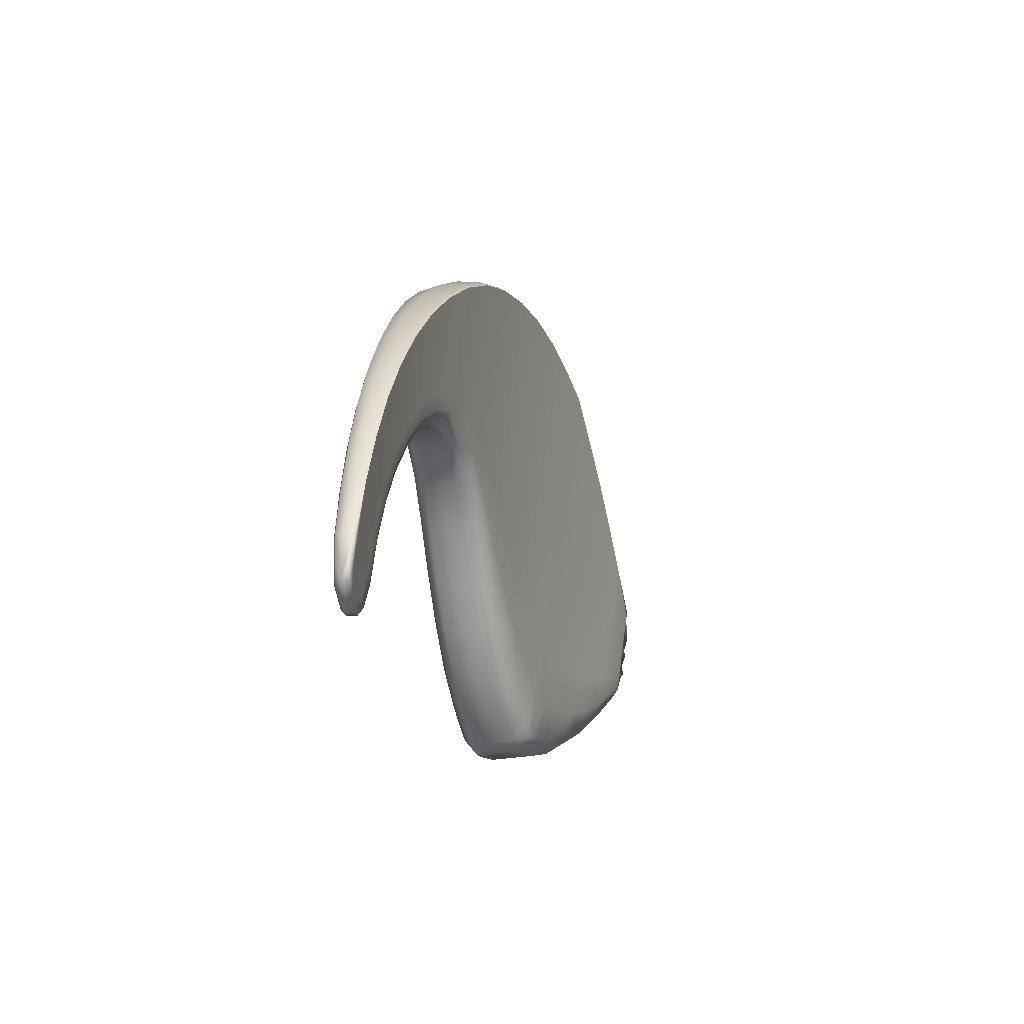
<metadata>
{"format":"obj","ext":"obj","renderer":"f3d","projection":"perspective","resolution":1024,"background":"white","views":[{"elev":-21.9,"azim":94.9,"up":"+Y"}]}
</metadata>
<code>
v -0.4062 1.074 0.5712
v -3.35 1.816 0.1258
v -1.879 2.59 0.4236
v -1.844 1.587 0.3205
v -0.5966 1.031 0.5251
v -0.9005 1.986 0.5496
v -1.075 1.766 0.4477
v -0.9034 1.972 0.4413
v -0.4147 1.073 0.5258
v -0.4986 1.349 0.5787
v -0.5075 1.346 0.512
v -0.4915 1.353 0.5219
v -0.3949 1.077 0.5363
v -0.8898 1.99 0.4567
v -0.674 1.681 0.5699
v -0.6658 1.685 0.4975
v -0.6805 1.673 0.4852
v -0.9629 1.9 0.4409
v -0.4766 1.059 0.5236
v -0.5741 1.316 0.5098
v -0.7427 1.625 0.4839
v -0.6988 1.26 0.5104
v -0.5475 1.043 0.5205
v -0.6467 1.283 0.5068
v -1.028 1.822 0.4395
v -0.8104 1.573 0.4817
v -0.8592 1.536 0.4873
v -1.845 2.528 0.2074
v -1.189 2.268 0.5169
v -1.185 2.242 0.375
v -1.174 2.272 0.3938
v -1.85 2.609 0.2277
v -1.526 2.483 0.4731
v -1.504 2.494 0.3127
v -1.509 2.44 0.2921
v -1.846 2.2 0.25
v -1.235 2.12 0.3805
v -1.538 2.225 0.3133
v -1.33 1.893 0.3988
v -1.29 1.987 0.3845
v -1.844 1.843 0.2855
v -1.57 1.991 0.3316
v -1.594 1.823 0.3564
v -0.5944 1.03 0.5788
v -1.081 1.772 0.5673
v -0.6981 1.26 0.5857
v -0.6071 1.028 0.5539
v -0.7062 1.256 0.552
v -1.085 1.761 0.514
v -0.8673 1.532 0.5383
v -0.8608 1.538 0.5796
v -0.5395 1.042 0.5836
v -1.028 1.836 0.5726
v -0.6389 1.286 0.5902
v -0.8055 1.581 0.5848
v -0.4664 1.059 0.5825
v -0.5645 1.32 0.5894
v -0.9607 1.916 0.569
v -0.7359 1.634 0.5837
v -1.874 1.598 0.5226
v -1.343 1.903 0.5511
v -1.343 1.884 0.4837
v -1.86 1.555 0.4343
v -1.609 1.805 0.458
v -1.616 1.835 0.5374
v -1.88 1.893 0.5203
v -1.299 2.012 0.555
v -1.591 2.028 0.5379
v -1.242 2.148 0.5465
v -1.884 2.264 0.4914
v -1.559 2.271 0.5199
v -3.253 1.595 -0.05353
v -2.622 2.474 0.3104
v -2.408 1.155 0.1958
v -2.549 2.395 0.03643
v -2.23 2.594 0.3719
v -2.177 2.517 0.1256
v -2.19 2.62 0.1457
v -2.569 2.502 0.05935
v -2.513 2.527 0.3277
v -2.464 2.555 0.08128
v -2.445 2.446 0.05972
v -2.503 1.963 0.1006
v -2.15 2.104 0.1854
v -2.402 2.003 0.1256
v -2.092 1.329 0.2741
v -2.116 1.653 0.233
v -2.448 1.492 0.1516
v -2.349 1.52 0.1775
v -2.312 1.174 0.2212
v -3.271 1.796 -0.1096
v -2.894 2.283 0.264
v -2.81 2.217 -0.01982
v -2.831 2.304 0.008317
v -3.292 1.818 -0.05762
v -3.167 2.033 0.2077
v -3.094 2.042 -0.04546
v -3.075 1.99 -0.07984
v -3.262 1.727 -0.1005
v -2.768 1.868 0.03049
v -3.048 1.783 -0.05142
v -2.685 1.216 0.1168
v -2.718 1.488 0.07301
v -3.251 1.649 -0.09079
v -3.017 1.558 -0.02473
v -3 1.397 0.01407
v -2.462 1.159 0.4391
v -2.132 1.337 0.4948
v -2.11 1.285 0.3981
v -2.431 1.106 0.3324
v -2.332 1.125 0.3543
v -2.361 1.179 0.4584
v -2.519 1.548 0.4392
v -2.168 1.709 0.4931
v -2.416 1.578 0.4582
v -2.207 2.179 0.4569
v -2.582 2.04 0.4019
v -2.475 2.082 0.4201
v -3.328 1.603 0.1771
v -2.751 1.219 0.3758
v -2.716 1.177 0.2623
v -3.293 1.589 0.07218
v -3.041 1.376 0.1672
v -3.08 1.403 0.2871
v -3.345 1.666 0.1944
v -2.803 1.534 0.3763
v -3.114 1.59 0.2912
v -2.859 1.932 0.3451
v -3.358 1.748 0.1871
v -3.15 1.826 0.2713
v -3.38 1.764 0.1518
v -3.294 1.901 0.1765
v -3.167 1.946 0.2593
v -3.288 1.777 0.2303
v -1.884 2.452 0.472
v -1.702 2.55 0.4488
v -1.542 2.394 0.5087
v -1.721 2.281 0.506
v -1.842 1.692 0.2971
v -1.72 1.718 0.3388
v -1.583 1.892 0.3378
v -1.708 1.93 0.3085
v -1.055 1.789 0.4385
v -0.9609 1.66 0.4693
v -0.8391 1.551 0.4805
v -0.9127 1.705 0.4626
v -0.8922 1.986 0.4413
v -0.7849 1.826 0.4657
v -0.6688 1.682 0.4854
v -0.7707 1.84 0.4795
v -0.4949 1.352 0.5124
v -0.4356 1.174 0.52
v -0.4019 1.039 0.5307
v -0.4184 1.178 0.5288
v -0.4257 1.175 0.5785
v -0.4898 1.354 0.5502
v -0.3974 1.04 0.5532
v -0.7799 1.836 0.5612
v -0.8905 1.994 0.5028
v -0.665 1.687 0.5336
v -0.5808 1.518 0.5758
v -0.5733 1.522 0.5115
v -0.5886 1.513 0.5005
v -0.9295 1.941 0.4412
v -0.8461 1.768 0.4647
v -0.7077 1.652 0.4847
v -0.5071 1.152 0.5175
v -0.4373 1.032 0.5295
v -0.5366 1.333 0.5111
v -0.6523 1.474 0.4988
v -0.6408 1.112 0.5168
v -0.5568 1.008 0.5244
v -0.585 1.129 0.5141
v -0.6774 1.269 0.5053
v -0.5009 1.019 0.527
v -0.6115 1.299 0.5083
v -0.9963 1.86 0.4403
v -0.7776 1.598 0.4828
v -0.7218 1.432 0.4962
v -0.7717 1.402 0.5008
v -1.845 2.589 0.1983
v -1.676 2.497 0.2496
v -1.503 2.48 0.2876
v -1.676 2.565 0.2701
v -1.175 2.265 0.3738
v -1.037 2.113 0.4109
v -1.025 2.136 0.428
v -1.038 2.132 0.5348
v -1.178 2.28 0.4545
v -1.865 2.626 0.3222
v -1.513 2.506 0.3911
v -1.354 2.387 0.4961
v -1.336 2.394 0.3547
v -1.343 2.353 0.3347
v -1.846 2.384 0.2273
v -1.692 2.226 0.2814
v -1.522 2.346 0.3019
v -1.094 2.021 0.4124
v -1.207 2.189 0.3776
v -1.385 2.189 0.3469
v -1.2 1.849 0.4234
v -1.155 1.921 0.4127
v -1.313 1.931 0.3857
v -1.264 2.052 0.3828
v -1.845 2.016 0.2698
v -1.555 2.104 0.3233
v -1.43 2.01 0.3571
v -1.463 1.883 0.3764
v -0.7005 1.661 0.5828
v -0.8412 1.78 0.5774
v -0.9266 1.957 0.5668
v -1.087 1.763 0.5457
v -0.9642 1.664 0.5742
v -0.868 1.532 0.5628
v -0.9699 1.655 0.5274
v -0.5805 1.001 0.5668
v -0.6484 1.109 0.5546
v -0.7063 1.256 0.5719
v -0.6394 1.111 0.5853
v -0.5808 1.002 0.5391
v -0.706 1.256 0.5287
v -1.083 1.76 0.4771
v -0.8665 1.531 0.5099
v -0.7793 1.398 0.5465
v -0.772 1.403 0.5836
v -1.059 1.799 0.5738
v -0.9099 1.715 0.5795
v -0.8376 1.556 0.5851
v -0.5523 1.007 0.5783
v -0.6732 1.271 0.5903
v -0.576 1.13 0.5892
v -0.7153 1.437 0.5886
v -0.4284 1.032 0.5763
v -0.4962 1.154 0.5882
v -0.5267 1.337 0.5887
v -0.4923 1.019 0.5775
v -0.6023 1.303 0.5899
v -0.9948 1.876 0.571
v -0.7712 1.607 0.5844
v -0.644 1.48 0.5878
v -1.868 1.556 0.4874
v -1.746 1.73 0.531
v -1.615 1.807 0.5057
v -1.736 1.693 0.4469
v -1.209 1.857 0.5593
v -1.211 1.843 0.4989
v -1.347 1.886 0.524
v -1.339 1.882 0.4367
v -1.851 1.553 0.3723
v -1.603 1.802 0.4023
v -1.477 1.87 0.47
v -1.48 1.894 0.5439
v -1.878 1.722 0.5296
v -1.736 1.974 0.5297
v -1.606 1.917 0.5443
v -1.159 1.939 0.5641
v -1.325 1.949 0.5583
v -1.444 2.041 0.5462
v -1.095 2.042 0.5586
v -1.213 2.217 0.5414
v -1.271 2.079 0.5511
v -1.882 2.075 0.5076
v -1.575 2.148 0.5297
v -1.398 2.225 0.5335
v -3.283 1.641 -0.07851
v -3.157 1.516 -0.04318
v -3.003 1.463 -0.01478
v -3.164 1.612 -0.07685
v -2.422 1.293 0.1671
v -2.356 1.151 0.2097
v -2.325 1.316 0.1932
v -2.396 1.499 0.1655
v -2.557 2.477 0.02244
v -2.497 2.427 0.04697
v -2.453 2.529 0.0453
v -2.516 2.537 0.06895
v -2.182 2.595 0.1126
v -2.014 2.533 0.1657
v -2.023 2.627 0.1858
v -2.057 2.604 0.3977
v -2.212 2.64 0.2541
v -2.567 2.508 0.3186
v -2.599 2.523 0.1799
v -2.492 2.577 0.1993
v -2.391 2.561 0.3472
v -2.346 2.59 0.1091
v -2.33 2.482 0.08833
v -2.53 2.206 0.06658
v -2.451 1.983 0.1133
v -2.427 2.252 0.09074
v -2 2.157 0.218
v -2.166 2.336 0.1537
v -2.293 2.048 0.1523
v -1.968 1.452 0.2991
v -1.981 1.746 0.2606
v -2.1 1.462 0.2477
v -2.133 1.871 0.2122
v -2.475 1.721 0.1294
v -2.376 1.754 0.155
v -2.248 1.575 0.2029
v -2.215 1.235 0.2455
v -3.302 1.778 -0.09584
v -3.199 1.871 -0.1099
v -3.08 2.029 -0.08563
v -3.216 1.903 -0.07276
v -2.818 2.283 -0.03053
v -2.666 2.319 0.01197
v -2.686 2.418 0.03713
v -2.744 2.393 0.2907
v -2.866 2.322 0.1324
v -3.344 1.787 0.02632
v -3.133 2.055 0.07913
v -3.034 2.162 0.2366
v -2.966 2.177 -0.01883
v -2.946 2.107 -0.05013
v -3.298 1.747 -0.09173
v -3.183 1.747 -0.09334
v -3.063 1.9 -0.06694
v -2.621 1.92 0.07054
v -2.793 2.065 0.003537
v -2.91 1.823 -0.01017
v -2.529 1.173 0.1624
v -2.567 1.485 0.1182
v -2.696 1.327 0.08711
v -2.743 1.672 0.05401
v -3.29 1.69 -0.08458
v -3.032 1.667 -0.0371
v -2.868 1.515 0.0253
v -2.842 1.293 0.06739
v -2.503 2.338 0.3922
v -2.527 2.062 0.4118
v -2.611 2.29 0.3749
v -2.445 1.105 0.3962
v -2.408 1.156 0.4499
v -2.345 1.124 0.4165
v -2.377 1.102 0.3445
v -1.985 1.413 0.4181
v -2.12 1.285 0.456
v -2.003 1.462 0.5106
v -2.098 1.285 0.3307
v -2.415 1.108 0.258
v -2.318 1.126 0.2819
v -2.234 1.188 0.3747
v -2.261 1.241 0.4755
v -2.489 1.322 0.4493
v -2.465 1.556 0.45
v -2.386 1.346 0.4683
v -2.149 1.493 0.5032
v -2.025 1.8 0.5083
v -2.308 1.632 0.4746
v -2.047 2.228 0.475
v -2.224 2.418 0.4311
v -2.188 1.941 0.4777
v -2.551 1.79 0.4235
v -2.446 1.826 0.4422
v -2.359 2.126 0.4371
v -3.343 1.625 0.1132
v -3.244 1.523 0.2346
v -3.062 1.376 0.2391
v -3.203 1.506 0.112
v -2.589 1.177 0.4129
v -2.555 1.128 0.303
v -2.733 1.176 0.3304
v -2.696 1.178 0.183
v -3.303 1.622 -0.006838
v -3.016 1.375 0.0834
v -2.878 1.263 0.2172
v -2.915 1.298 0.3341
v -3.363 1.652 0.1619
v -3.267 1.636 0.2427
v -3.097 1.481 0.2988
v -2.644 1.537 0.4131
v -2.776 1.352 0.3861
v -2.96 1.554 0.3357
v -2.705 1.992 0.3782
v -2.886 2.134 0.3239
v -2.831 1.73 0.3627
v -3.371 1.706 0.1571
v -3.132 1.706 0.282
v -3.007 1.877 0.3094
v -3.299 1.849 0.2234
v -1.712 2.437 0.4908
v -1.714 1.804 0.3175
v -0.9409 1.678 0.4615
v -0.7734 1.837 0.4659
v -0.4221 1.178 0.5204
v -0.4164 1.178 0.5535
v -0.7705 1.843 0.5201
v -0.572 1.523 0.5436
v -0.5765 1.52 0.5008
v -0.8117 1.8 0.4654
v -0.4669 1.164 0.519
v -0.6165 1.496 0.4998
v -0.6179 1.119 0.5124
v -0.5472 1.14 0.5158
v -0.8804 1.735 0.4637
v -0.6881 1.452 0.4975
v -0.7512 1.414 0.4949
v -1.673 2.549 0.2428
v -1.027 2.13 0.4105
v -1.027 2.141 0.4809
v -1.688 2.579 0.3569
v -1.341 2.403 0.4242
v -1.335 2.384 0.3321
v -1.683 2.378 0.2643
v -1.062 2.073 0.4117
v -1.361 2.281 0.3404
v -1.181 1.878 0.4125
v -1.125 1.969 0.4127
v -1.7 2.073 0.2963
v -1.408 2.097 0.3526
v -1.449 1.935 0.3606
v -0.8063 1.813 0.576
v -0.9711 1.656 0.5551
v -0.6483 1.109 0.5727
v -0.6484 1.109 0.5334
v -0.9685 1.654 0.495
v -0.7789 1.398 0.521
v -0.7797 1.398 0.5685
v -0.9415 1.686 0.5802
v -0.6127 1.119 0.5894
v -0.7482 1.417 0.5887
v -0.4558 1.166 0.5874
v -0.5367 1.142 0.5888
v -0.8761 1.747 0.5786
v -0.6802 1.458 0.5883
v -0.6078 1.502 0.5871
v -1.743 1.694 0.4975
v -1.214 1.845 0.5349
v -1.208 1.841 0.457
v -1.728 1.691 0.3879
v -1.472 1.868 0.4185
v -1.482 1.872 0.5143
v -1.743 1.832 0.5378
v -1.188 1.892 0.5662
v -1.466 1.956 0.551
v -1.063 2.094 0.5552
v -1.127 1.99 0.5616
v -1.729 2.125 0.5191
v -1.421 2.132 0.5404
v -1.374 2.319 0.5257
v -3.156 1.555 -0.07035
v -2.37 1.294 0.1813
v -2.505 2.511 0.03246
v -2.016 2.604 0.1544
v -2.041 2.645 0.2876
v -2.546 2.558 0.1886
v -2.372 2.61 0.2232
v -2.336 2.564 0.07435
v -2.478 2.233 0.0782
v -2.008 2.369 0.1902
v -2.315 2.292 0.1184
v -1.972 1.573 0.274
v -1.99 1.945 0.2419
v -2.423 1.733 0.1429
v -2.27 1.804 0.1809
v -2.227 1.374 0.2182
v -3.202 1.894 -0.1132
v -2.674 2.395 -0.000685
v -2.719 2.438 0.1595
v -3.257 1.912 0.05074
v -3.003 2.192 0.106
v -2.952 2.16 -0.05847
v -3.192 1.817 -0.1025
v -2.647 2.145 0.03936
v -2.931 1.983 -0.03177
v -2.542 1.301 0.1332
v -2.594 1.696 0.09721
v -3.173 1.677 -0.08464
v -2.889 1.664 0.009164
v -2.849 1.384 0.03775
v -2.556 2.319 0.3838
v -2.391 1.101 0.4075
v -1.994 1.414 0.4737
v -1.974 1.413 0.3534
v -2.362 1.103 0.2711
v -2.221 1.188 0.3044
v -2.246 1.187 0.435
v -2.434 1.323 0.46
v -2.014 1.604 0.5183
v -2.282 1.405 0.4848
v -2.057 2.445 0.452
v -2.036 2.011 0.4939
v -2.496 1.805 0.434
v -2.334 1.875 0.4588
v -2.383 2.377 0.4098
v -3.226 1.507 0.1853
v -2.571 1.127 0.3688
v -2.538 1.129 0.2265
v -3.177 1.504 0.02673
v -2.855 1.263 0.1354
v -2.897 1.263 0.2874
v -3.257 1.571 0.2479
v -2.614 1.328 0.4231
v -2.937 1.406 0.3448
v -2.734 2.223 0.3535
v -2.675 1.76 0.3981
v -3.278 1.706 0.2368
v -2.983 1.713 0.3239
v -3.03 2.042 0.2926
v -3.363 1.702 0.01325
v -0.478 0.9791 0.5505
f 131 381 132 2
f 132 381 133 96
f 133 381 134 130
f 134 381 131 129
f 135 382 136 3
f 136 382 137 33
f 137 382 138 71
f 138 382 135 70
f 139 383 140 4
f 140 383 141 43
f 141 383 142 42
f 142 383 139 41
f 143 384 144 7
f 144 384 145 27
f 145 384 146 26
f 146 384 143 25
f 147 385 148 8
f 148 385 149 17
f 149 385 150 16
f 150 385 147 14
f 151 386 152 11
f 152 386 153 9
f 153 386 154 13
f 154 386 151 12
f 155 387 156 10
f 156 387 154 12
f 154 387 157 13
f 157 387 155 1
f 158 388 159 6
f 159 388 150 14
f 150 388 160 16
f 160 388 158 15
f 161 389 160 15
f 160 389 162 16
f 162 389 156 12
f 156 389 161 10
f 163 390 151 11
f 151 390 162 12
f 162 390 149 16
f 149 390 163 17
f 164 391 165 18
f 165 391 166 21
f 166 391 148 17
f 148 391 164 8
f 167 392 168 19
f 168 392 152 9
f 152 392 169 11
f 169 392 167 20
f 170 393 169 20
f 169 393 163 11
f 163 393 166 17
f 166 393 170 21
f 171 394 172 5
f 172 394 173 23
f 173 394 174 24
f 174 394 171 22
f 175 395 167 19
f 167 395 176 20
f 176 395 173 24
f 173 395 175 23
f 177 396 146 25
f 146 396 178 26
f 178 396 165 21
f 165 396 177 18
f 179 397 176 24
f 176 397 170 20
f 170 397 178 21
f 178 397 179 26
f 180 398 174 22
f 174 398 179 24
f 179 398 145 26
f 145 398 180 27
f 181 399 182 28
f 182 399 183 35
f 183 399 184 34
f 184 399 181 32
f 185 400 186 30
f 186 400 147 8
f 147 400 187 14
f 187 400 185 31
f 188 401 189 29
f 189 401 187 31
f 187 401 159 14
f 159 401 188 6
f 136 402 190 3
f 190 402 184 32
f 184 402 191 34
f 191 402 136 33
f 192 403 191 33
f 191 403 193 34
f 193 403 189 31
f 189 403 192 29
f 194 404 185 30
f 185 404 193 31
f 193 404 183 34
f 183 404 194 35
f 195 405 196 36
f 196 405 197 38
f 197 405 182 35
f 182 405 195 28
f 198 406 164 18
f 164 406 186 8
f 186 406 199 30
f 199 406 198 37
f 200 407 199 37
f 199 407 194 30
f 194 407 197 35
f 197 407 200 38
f 201 408 143 7
f 143 408 202 25
f 202 408 203 40
f 203 408 201 39
f 177 409 198 18
f 198 409 204 37
f 204 409 202 40
f 202 409 177 25
f 205 410 142 41
f 142 410 206 42
f 206 410 196 38
f 196 410 205 36
f 207 411 204 40
f 204 411 200 37
f 200 411 206 38
f 206 411 207 42
f 208 412 203 39
f 203 412 207 40
f 207 412 141 42
f 141 412 208 43
f 158 413 209 15
f 209 413 210 59
f 210 413 211 58
f 211 413 158 6
f 212 414 213 45
f 213 414 214 51
f 214 414 215 50
f 215 414 212 49
f 216 415 217 47
f 217 415 218 48
f 218 415 219 46
f 219 415 216 44
f 220 416 171 5
f 171 416 221 22
f 221 416 217 48
f 217 416 220 47
f 144 417 222 7
f 222 417 215 49
f 215 417 223 50
f 223 417 144 27
f 180 418 223 27
f 223 418 224 50
f 224 418 221 48
f 221 418 180 22
f 225 419 218 46
f 218 419 224 48
f 224 419 214 50
f 214 419 225 51
f 213 420 226 45
f 226 420 227 53
f 227 420 228 55
f 228 420 213 51
f 229 421 219 44
f 219 421 230 46
f 230 421 231 54
f 231 421 229 52
f 225 422 228 51
f 228 422 232 55
f 232 422 230 54
f 230 422 225 46
f 155 423 233 1
f 233 423 234 56
f 234 423 235 57
f 235 423 155 10
f 236 424 231 52
f 231 424 237 54
f 237 424 234 57
f 234 424 236 56
f 227 425 238 53
f 238 425 210 58
f 210 425 239 59
f 239 425 227 55
f 237 426 232 54
f 232 426 239 55
f 239 426 240 59
f 240 426 237 57
f 161 427 235 10
f 235 427 240 57
f 240 427 209 59
f 209 427 161 15
f 241 428 242 60
f 242 428 243 65
f 243 428 244 64
f 244 428 241 63
f 245 429 212 45
f 212 429 246 49
f 246 429 247 62
f 247 429 245 61
f 222 430 201 7
f 201 430 248 39
f 248 430 246 62
f 246 430 222 49
f 249 431 244 63
f 244 431 250 64
f 250 431 140 43
f 140 431 249 4
f 251 432 248 62
f 248 432 208 39
f 208 432 250 43
f 250 432 251 64
f 252 433 247 61
f 247 433 251 62
f 251 433 243 64
f 243 433 252 65
f 253 434 254 66
f 254 434 255 68
f 255 434 242 65
f 242 434 253 60
f 256 435 226 53
f 226 435 245 45
f 245 435 257 61
f 257 435 256 67
f 258 436 257 67
f 257 436 252 61
f 252 436 255 65
f 255 436 258 68
f 188 437 211 6
f 211 437 259 58
f 259 437 260 69
f 260 437 188 29
f 238 438 256 53
f 256 438 261 67
f 261 438 259 69
f 259 438 238 58
f 262 439 138 70
f 138 439 263 71
f 263 439 254 68
f 254 439 262 66
f 264 440 261 69
f 261 440 258 67
f 258 440 263 68
f 263 440 264 71
f 192 441 260 29
f 260 441 264 69
f 264 441 137 71
f 137 441 192 33
f 265 442 266 72
f 266 442 267 106
f 267 442 268 105
f 268 442 265 104
f 269 443 270 74
f 270 443 271 90
f 271 443 272 89
f 272 443 269 88
f 273 444 274 75
f 274 444 275 82
f 275 444 276 81
f 276 444 273 79
f 277 445 278 77
f 278 445 181 28
f 181 445 279 32
f 279 445 277 78
f 280 446 281 76
f 281 446 279 78
f 279 446 190 32
f 190 446 280 3
f 282 447 283 73
f 283 447 276 79
f 276 447 284 81
f 284 447 282 80
f 285 448 284 80
f 284 448 286 81
f 286 448 281 78
f 281 448 285 76
f 287 449 277 77
f 277 449 286 78
f 286 449 275 81
f 275 449 287 82
f 288 450 289 83
f 289 450 290 85
f 290 450 274 82
f 274 450 288 75
f 291 451 195 36
f 195 451 278 28
f 278 451 292 77
f 292 451 291 84
f 293 452 292 84
f 292 452 287 77
f 287 452 290 82
f 290 452 293 85
f 294 453 139 4
f 139 453 295 41
f 295 453 296 87
f 296 453 294 86
f 205 454 291 36
f 291 454 297 84
f 297 454 295 87
f 295 454 205 41
f 298 455 272 88
f 272 455 299 89
f 299 455 289 85
f 289 455 298 83
f 300 456 297 87
f 297 456 293 84
f 293 456 299 85
f 299 456 300 89
f 301 457 296 86
f 296 457 300 87
f 300 457 271 89
f 271 457 301 90
f 302 458 303 91
f 303 458 304 98
f 304 458 305 97
f 305 458 302 95
f 306 459 307 93
f 307 459 273 75
f 273 459 308 79
f 308 459 306 94
f 309 460 310 92
f 310 460 308 94
f 308 460 283 79
f 283 460 309 73
f 132 461 311 2
f 311 461 305 95
f 305 461 312 97
f 312 461 132 96
f 313 462 312 96
f 312 462 314 97
f 314 462 310 94
f 310 462 313 92
f 315 463 306 93
f 306 463 314 94
f 314 463 304 97
f 304 463 315 98
f 316 464 317 99
f 317 464 318 101
f 318 464 303 98
f 303 464 316 91
f 319 465 288 83
f 288 465 307 75
f 307 465 320 93
f 320 465 319 100
f 321 466 320 100
f 320 466 315 93
f 315 466 318 98
f 318 466 321 101
f 322 467 269 74
f 269 467 323 88
f 323 467 324 103
f 324 467 322 102
f 298 468 319 83
f 319 468 325 100
f 325 468 323 103
f 323 468 298 88
f 326 469 268 104
f 268 469 327 105
f 327 469 317 101
f 317 469 326 99
f 328 470 325 103
f 325 470 321 100
f 321 470 327 101
f 327 470 328 105
f 329 471 324 102
f 324 471 328 103
f 328 471 267 105
f 267 471 329 106
f 282 472 330 80
f 330 472 331 118
f 331 472 332 117
f 332 472 282 73
f 333 473 334 107
f 334 473 335 112
f 335 473 336 111
f 336 473 333 110
f 241 474 337 63
f 337 474 338 109
f 338 474 339 108
f 339 474 241 60
f 249 475 294 4
f 294 475 340 86
f 340 475 337 109
f 337 475 249 63
f 270 476 341 74
f 341 476 336 110
f 336 476 342 111
f 342 476 270 90
f 301 477 342 90
f 342 477 343 111
f 343 477 340 109
f 340 477 301 86
f 344 478 338 108
f 338 478 343 109
f 343 478 335 111
f 335 478 344 112
f 334 479 345 107
f 345 479 346 113
f 346 479 347 115
f 347 479 334 112
f 253 480 339 60
f 339 480 348 108
f 348 480 349 114
f 349 480 253 66
f 344 481 347 112
f 347 481 350 115
f 350 481 348 114
f 348 481 344 108
f 280 482 135 3
f 135 482 351 70
f 351 482 352 116
f 352 482 280 76
f 262 483 349 66
f 349 483 353 114
f 353 483 351 116
f 351 483 262 70
f 346 484 354 113
f 354 484 331 117
f 331 484 355 118
f 355 484 346 115
f 353 485 350 114
f 350 485 355 115
f 355 485 356 118
f 356 485 353 116
f 285 486 352 76
f 352 486 356 116
f 356 486 330 118
f 330 486 285 80
f 357 487 358 119
f 358 487 359 124
f 359 487 360 123
f 360 487 357 122
f 361 488 333 107
f 333 488 362 110
f 362 488 363 121
f 363 488 361 120
f 341 489 322 74
f 322 489 364 102
f 364 489 362 121
f 362 489 341 110
f 365 490 360 122
f 360 490 366 123
f 366 490 266 106
f 266 490 365 72
f 367 491 364 121
f 364 491 329 102
f 329 491 366 106
f 366 491 367 123
f 368 492 363 120
f 363 492 367 121
f 367 492 359 123
f 359 492 368 124
f 369 493 370 125
f 370 493 371 127
f 371 493 358 124
f 358 493 369 119
f 372 494 345 113
f 345 494 361 107
f 361 494 373 120
f 373 494 372 126
f 374 495 373 126
f 373 495 368 120
f 368 495 371 124
f 371 495 374 127
f 309 496 332 73
f 332 496 375 117
f 375 496 376 128
f 376 496 309 92
f 354 497 372 113
f 372 497 377 126
f 377 497 375 128
f 375 497 354 117
f 378 498 134 129
f 134 498 379 130
f 379 498 370 127
f 370 498 378 125
f 380 499 377 128
f 377 499 374 126
f 374 499 379 127
f 379 499 380 130
f 313 500 376 92
f 376 500 380 128
f 380 500 133 130
f 133 500 313 96
f 131 501 378 129
f 378 501 369 125
f 369 501 357 119
f 357 501 365 122
f 365 501 265 72
f 265 501 326 104
f 326 501 316 99
f 316 501 302 91
f 302 501 311 95
f 311 501 131 2
f 153 502 168 9
f 168 502 175 19
f 175 502 172 23
f 172 502 220 5
f 220 502 216 47
f 216 502 229 44
f 229 502 236 52
f 236 502 233 56
f 233 502 157 1
f 157 502 153 13

</code>
